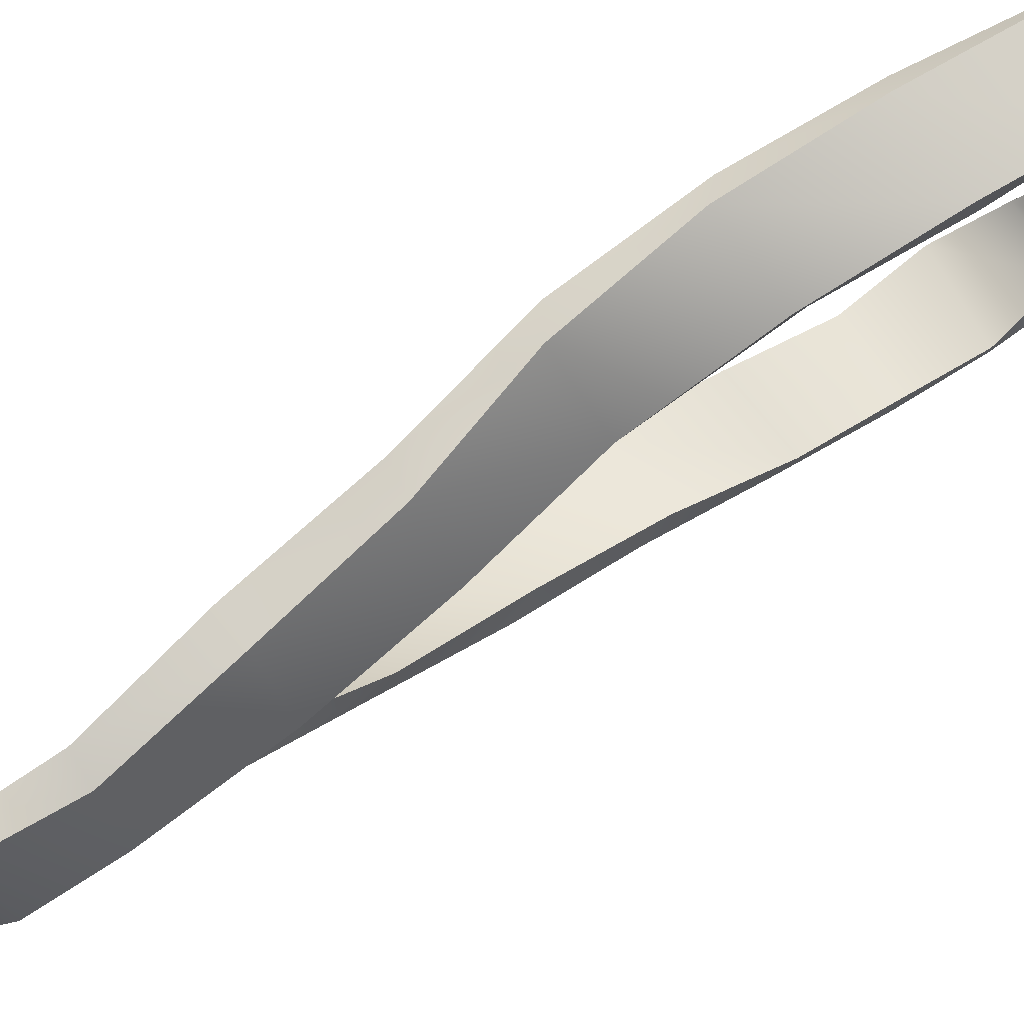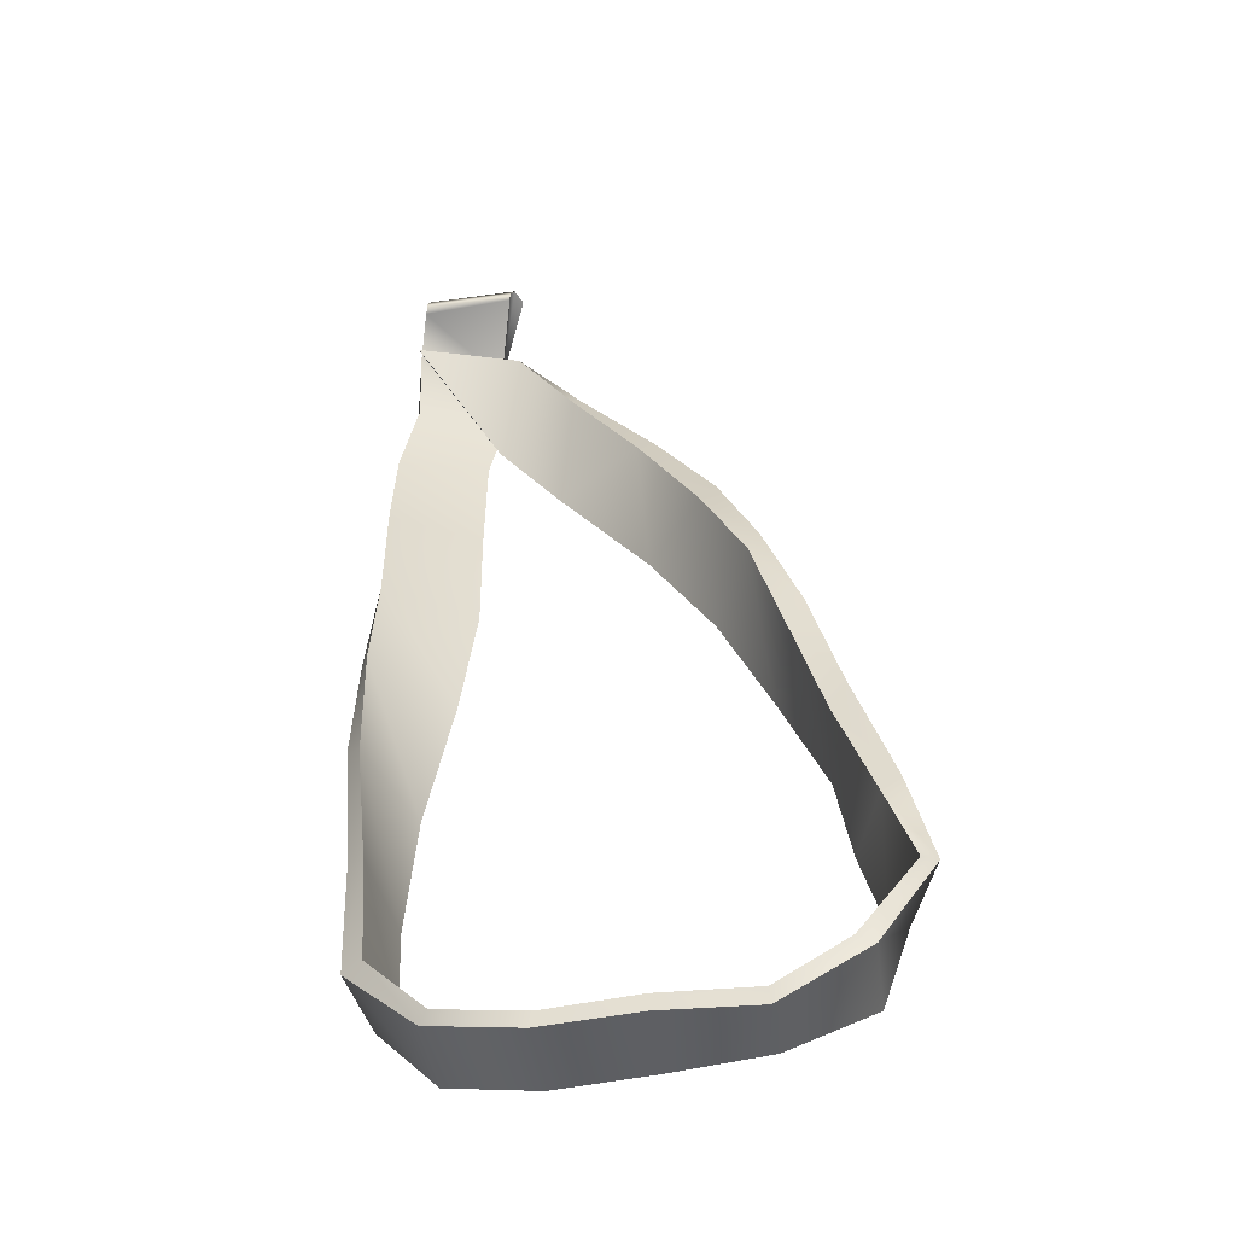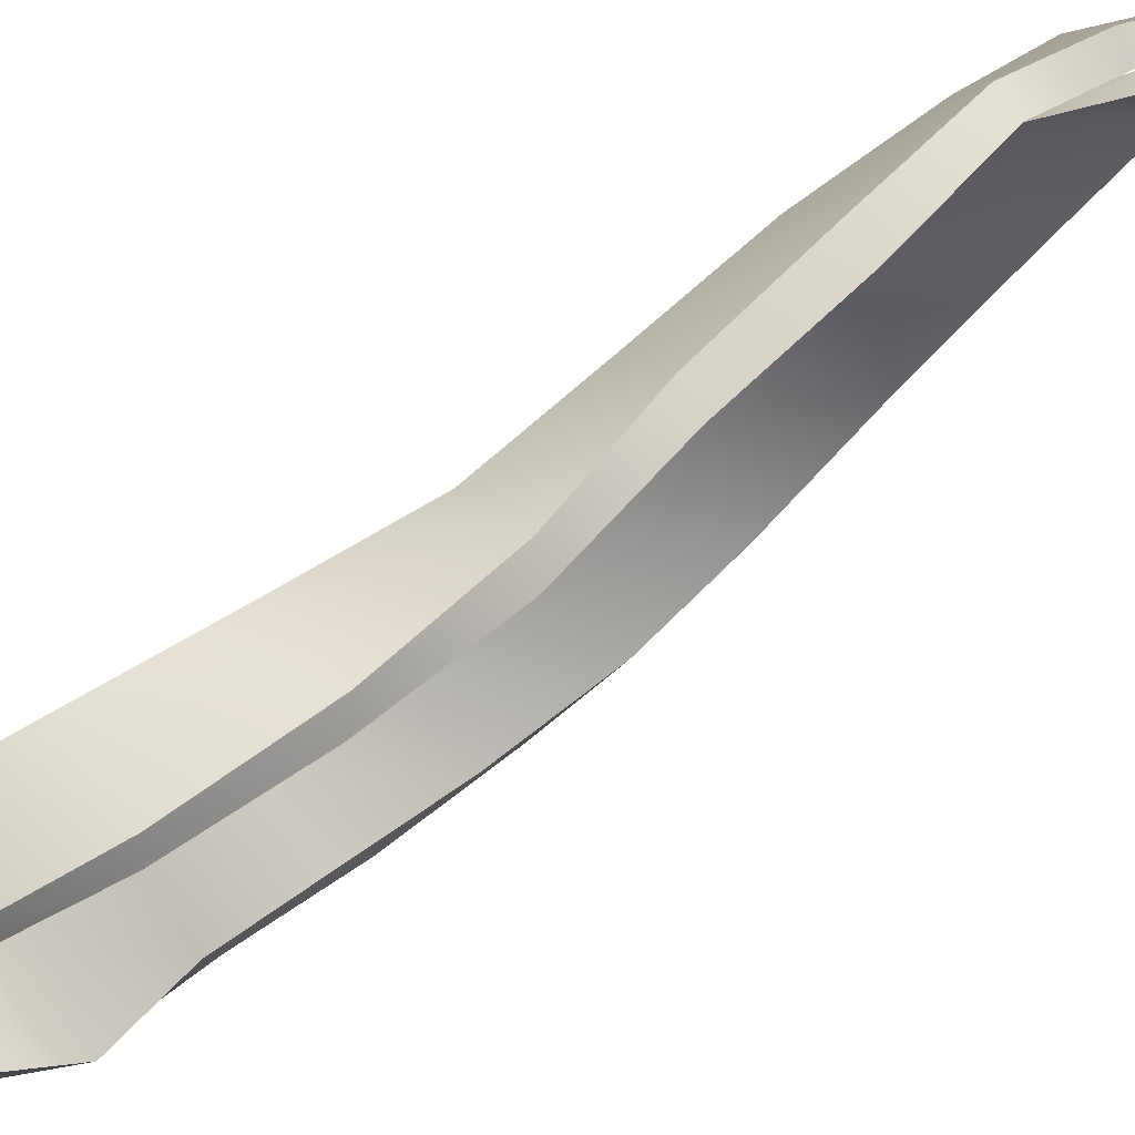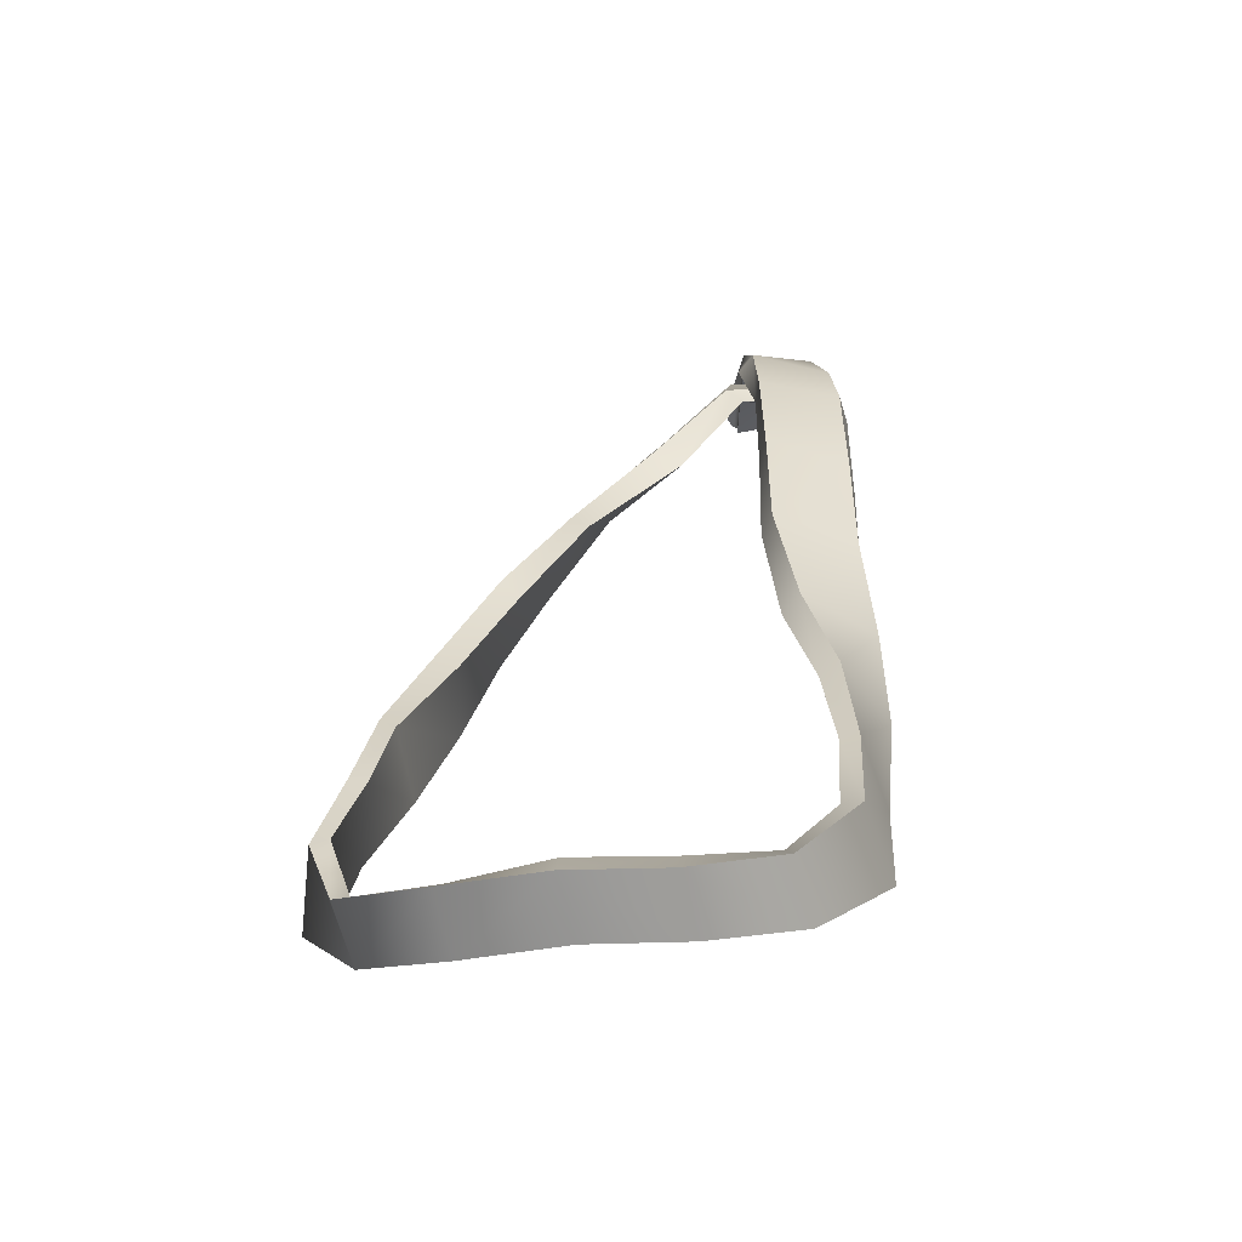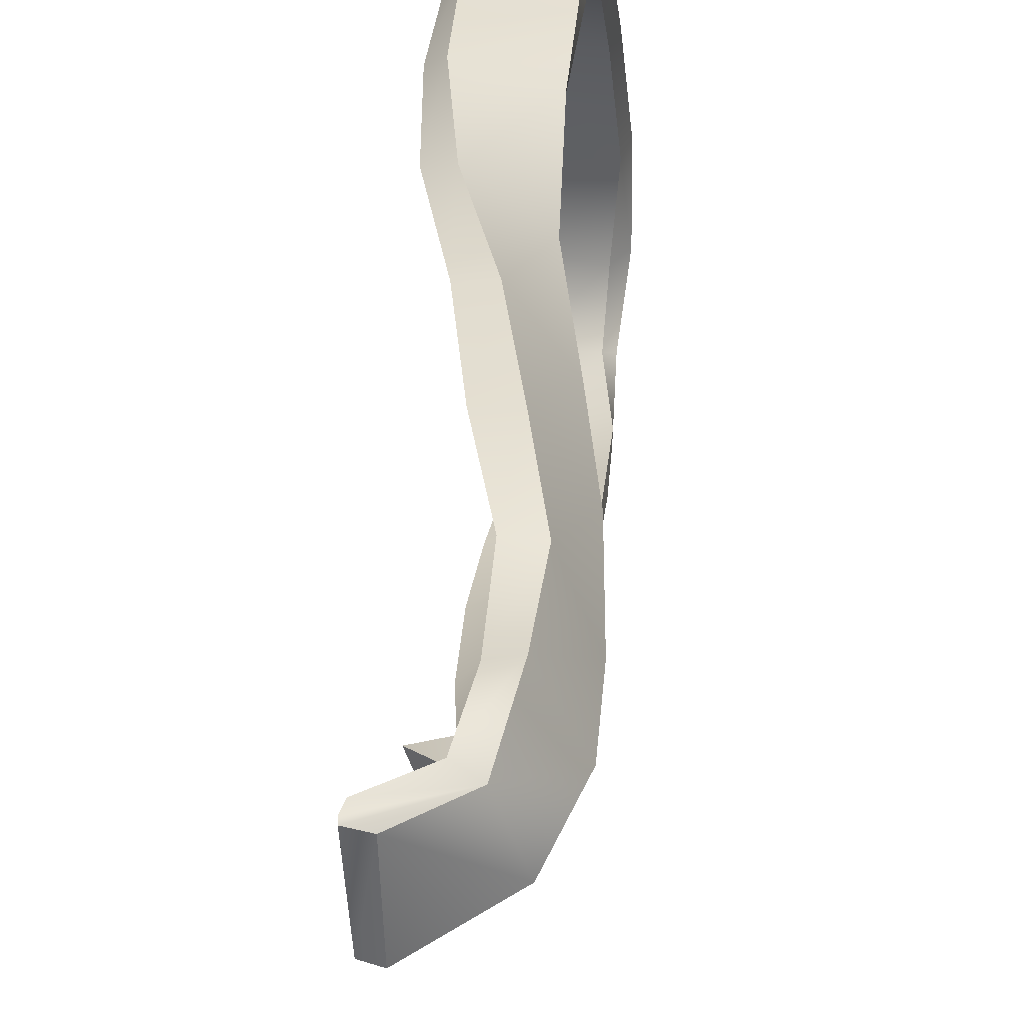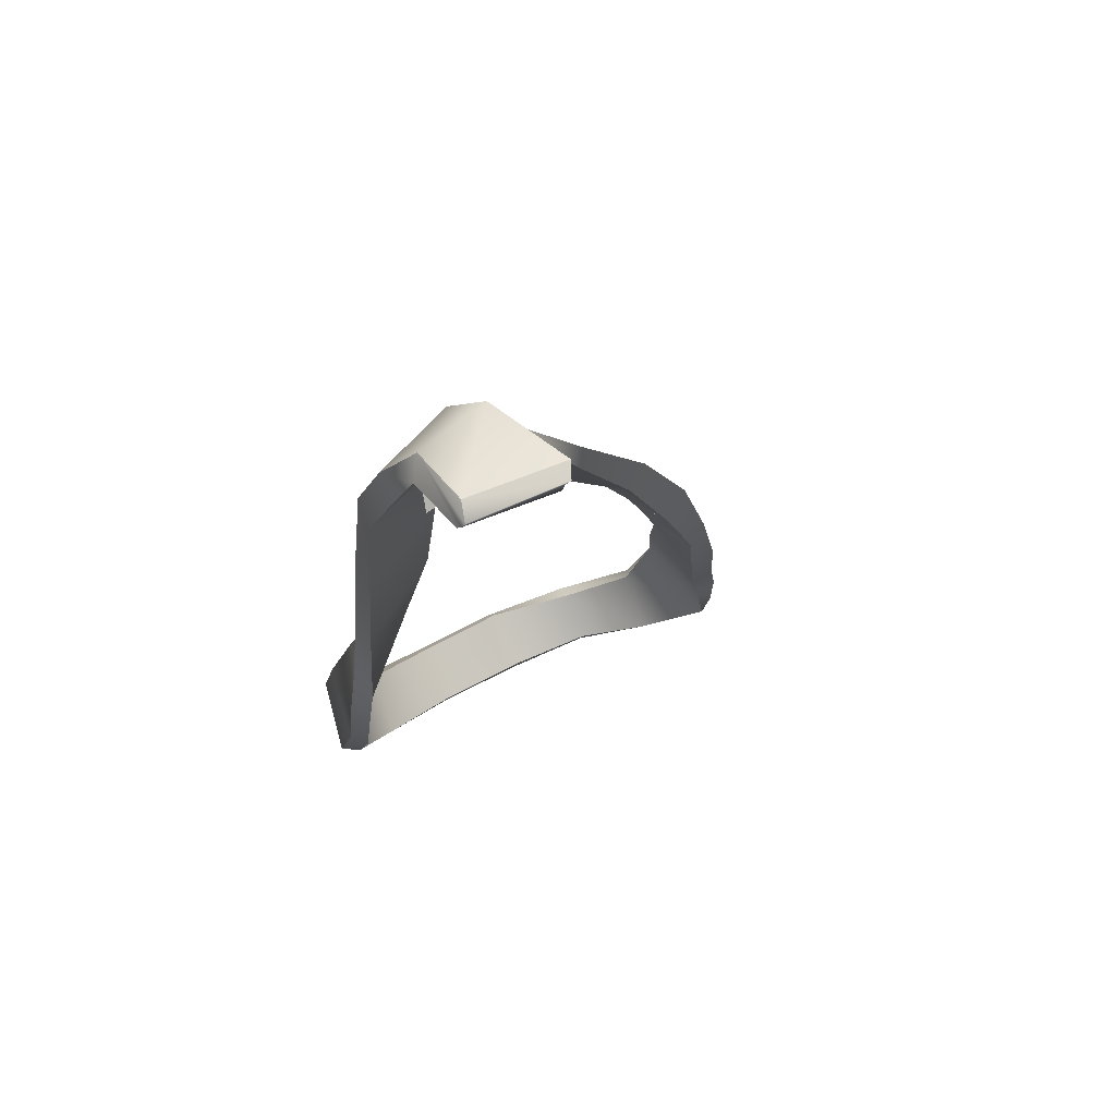
<metadata>
{"format":"obj","ext":"obj","renderer":"f3d","projection":"perspective","resolution":1024,"background":"white","views":[{"elev":79.1,"azim":-141.5,"up":"+Z"},{"elev":-66.9,"azim":101.0,"up":"+Y"},{"elev":72.4,"azim":36.5,"up":"+Z"},{"elev":-42.1,"azim":-75.0,"up":"+Y"},{"elev":36.3,"azim":165.0,"up":"+Z"},{"elev":57.3,"azim":67.7,"up":"+Y"}]}
</metadata>
<code>
g default
v -1.936 1.905 -0.2032
v -1.925 1.906 0.1308
v -1.885 1.87 -0.1646
v -1.865 1.864 0.1529
v -2.339 1.674 -0.06037
v -2.196 1.604 0.2372
v -2.522 0.9904 0.03204
v -2.344 0.922 0.3282
v -2.63 0.5317 0.04358
v -2.426 0.4647 0.3325
v -2.735 0.06913 0.1132
v -2.472 0.0055 0.3454
v -2.907 -0.3565 0.2406
v -2.588 -0.4318 0.3522
v -3.071 -0.7331 0.3088
v -2.742 -0.8388 0.335
v -3.167 -1.038 0.3125
v -2.893 -1.156 0.3406
v -3.231 -1.208 0.1665
v -2.999 -1.295 0.1677
v -3.275 -1.205 -0.108
v -3.06 -1.294 -0.1158
v -3.302 -1.169 -0.4226
v -3.086 -1.259 -0.4342
v -3.279 -1.178 -0.7577
v -3.115 -1.278 -0.7639
v -3.255 -1.154 -1.028
v -3.031 -1.223 -1.023
v -3.218 -0.9137 -1.12
v -2.917 -1.06 -1.239
v -3.121 -0.6508 -1.064
v -2.858 -0.7501 -1.168
v -3.014 -0.3636 -1.034
v -2.726 -0.4304 -1.067
v -2.865 -0.02738 -0.8987
v -2.588 -0.0803 -0.9846
v -2.732 0.3507 -0.7491
v -2.462 0.3078 -0.9007
v -2.624 0.7275 -0.5496
v -2.383 0.6467 -0.7646
v -2.467 1.101 -0.2589
v -2.302 1.059 -0.5663
v -2.376 1.474 -0.04082
v -2.211 1.423 -0.3481
v -2.006 1.773 0.2107
v -2.121 1.772 -0.1548
v -2.061 1.827 0.2026
v -2.15 1.831 -0.1269
v -2.398 1.524 -0.09884
v -2.231 1.496 -0.3674
v -2.503 1.152 -0.3551
v -2.333 1.135 -0.6309
v -2.613 0.7984 -0.6134
v -2.402 0.7834 -0.8241
v -2.736 0.4388 -0.8162
v -2.462 0.4216 -0.9463
v -2.85 0.07082 -0.9698
v -2.559 0.04448 -1.051
v -2.988 -0.2994 -1.099
v -2.687 -0.3425 -1.132
v -3.119 -0.6271 -1.13
v -2.841 -0.7057 -1.236
v -3.219 -0.9227 -1.183
v -2.952 -1.037 -1.292
v -3.31 -1.193 -1.062
v -3.053 -1.25 -1.079
v -3.361 -1.243 -0.7571
v -3.14 -1.332 -0.7646
v -3.359 -1.252 -0.4175
v -3.107 -1.316 -0.429
v -3.33 -1.285 -0.09359
v -3.079 -1.346 -0.1017
v -3.28 -1.26 0.1996
v -3.028 -1.325 0.1995
v -3.195 -1.062 0.3829
v -2.927 -1.159 0.4114
v -3.056 -0.721 0.3683
v -2.775 -0.7968 0.3945
v -2.899 -0.3087 0.308
v -2.627 -0.359 0.4082
v -2.763 0.1203 0.1806
v -2.54 0.08371 0.3865
v -2.695 0.554 0.09525
v -2.525 0.513 0.3484
v -2.61 1.001 0.07407
v -2.459 0.957 0.3342
v -2.396 1.689 0.007349
v -2.276 1.644 0.2671
v -2.208 1.873 -0.06266
v -2.071 1.839 0.222
v -2.135 1.886 0.1847
v -2.219 1.901 -0.05976
v -2.412 1.415 0.01004
v -2.295 1.344 0.3195
v -2.393 1.38 0.3132
v -2.492 1.428 0.04156
v -1.881 1.886 -0.1824
v -1.86 1.88 0.1444
v -1.889 1.829 0.1611
v -1.896 1.828 -0.1612
g blackPlastic:pCube2
f 97 98 3
f 3 98 4
f 89 90 5
f 5 90 6
f 93 94 7
f 7 94 8
f 7 8 9
f 9 8 10
f 9 10 11
f 11 10 12
f 11 12 13
f 13 12 14
f 13 14 15
f 15 14 16
f 15 16 17
f 17 16 18
f 17 18 19
f 19 18 20
f 19 20 21
f 21 20 22
f 21 22 23
f 23 22 24
f 24 26 23
f 23 26 25
f 26 28 25
f 25 28 27
f 28 30 27
f 27 30 29
f 30 32 29
f 29 32 31
f 32 34 31
f 31 34 33
f 34 36 33
f 33 36 35
f 36 38 35
f 35 38 37
f 38 40 37
f 37 40 39
f 40 42 39
f 39 42 41
f 42 44 41
f 41 44 43
f 44 46 43
f 43 46 45
f 46 48 45
f 45 48 47
f 47 48 49
f 49 48 50
f 49 50 51
f 51 50 52
f 51 52 53
f 53 52 54
f 53 54 55
f 55 54 56
f 55 56 57
f 57 56 58
f 57 58 59
f 59 58 60
f 59 60 61
f 61 60 62
f 61 62 63
f 63 62 64
f 64 66 63
f 63 66 65
f 65 66 67
f 67 66 68
f 67 68 69
f 69 68 70
f 70 72 69
f 69 72 71
f 72 74 71
f 71 74 73
f 74 76 73
f 73 76 75
f 76 78 75
f 75 78 77
f 78 80 77
f 77 80 79
f 80 82 79
f 79 82 81
f 82 84 81
f 81 84 83
f 84 86 83
f 83 86 85
f 86 95 85
f 85 95 96
f 88 91 87
f 87 91 92
f 48 46 50
f 50 46 44
f 52 50 42
f 42 50 44
f 54 52 40
f 40 52 42
f 54 40 56
f 56 40 38
f 56 38 58
f 58 38 36
f 58 36 60
f 60 36 34
f 60 34 62
f 62 34 32
f 62 32 64
f 64 32 30
f 64 30 66
f 66 30 28
f 66 28 68
f 68 28 26
f 70 68 24
f 24 68 26
f 72 70 22
f 22 70 24
f 74 72 20
f 20 72 22
f 76 74 18
f 18 74 20
f 78 76 16
f 16 76 18
f 80 78 14
f 14 78 16
f 82 80 12
f 12 80 14
f 84 82 10
f 10 82 12
f 86 84 8
f 8 84 10
f 95 86 94
f 94 86 8
f 91 88 90
f 90 88 6
f 49 43 47
f 47 43 45
f 51 41 49
f 49 41 43
f 53 39 51
f 51 39 41
f 55 37 53
f 53 37 39
f 55 57 37
f 37 57 35
f 57 59 35
f 35 59 33
f 59 61 33
f 33 61 31
f 61 63 31
f 31 63 29
f 63 65 29
f 29 65 27
f 65 67 27
f 27 67 25
f 69 23 67
f 67 23 25
f 71 21 69
f 69 21 23
f 73 19 71
f 71 19 21
f 75 17 73
f 73 17 19
f 77 15 75
f 75 15 17
f 79 13 77
f 77 13 15
f 79 81 13
f 13 81 11
f 81 83 11
f 11 83 9
f 85 7 83
f 83 7 9
f 85 96 7
f 7 96 93
f 92 89 87
f 87 89 5
f 3 4 100
f 100 4 99
f 90 99 91
f 99 4 91
f 4 98 91
f 2 91 98
f 91 2 92
f 92 2 1
f 92 1 89
f 1 97 89
f 97 3 89
f 89 3 100
f 5 6 93
f 93 6 94
f 88 95 6
f 6 95 94
f 95 88 96
f 96 88 87
f 96 87 93
f 93 87 5
f 1 2 97
f 97 2 98
f 100 99 89
f 89 99 90

</code>
